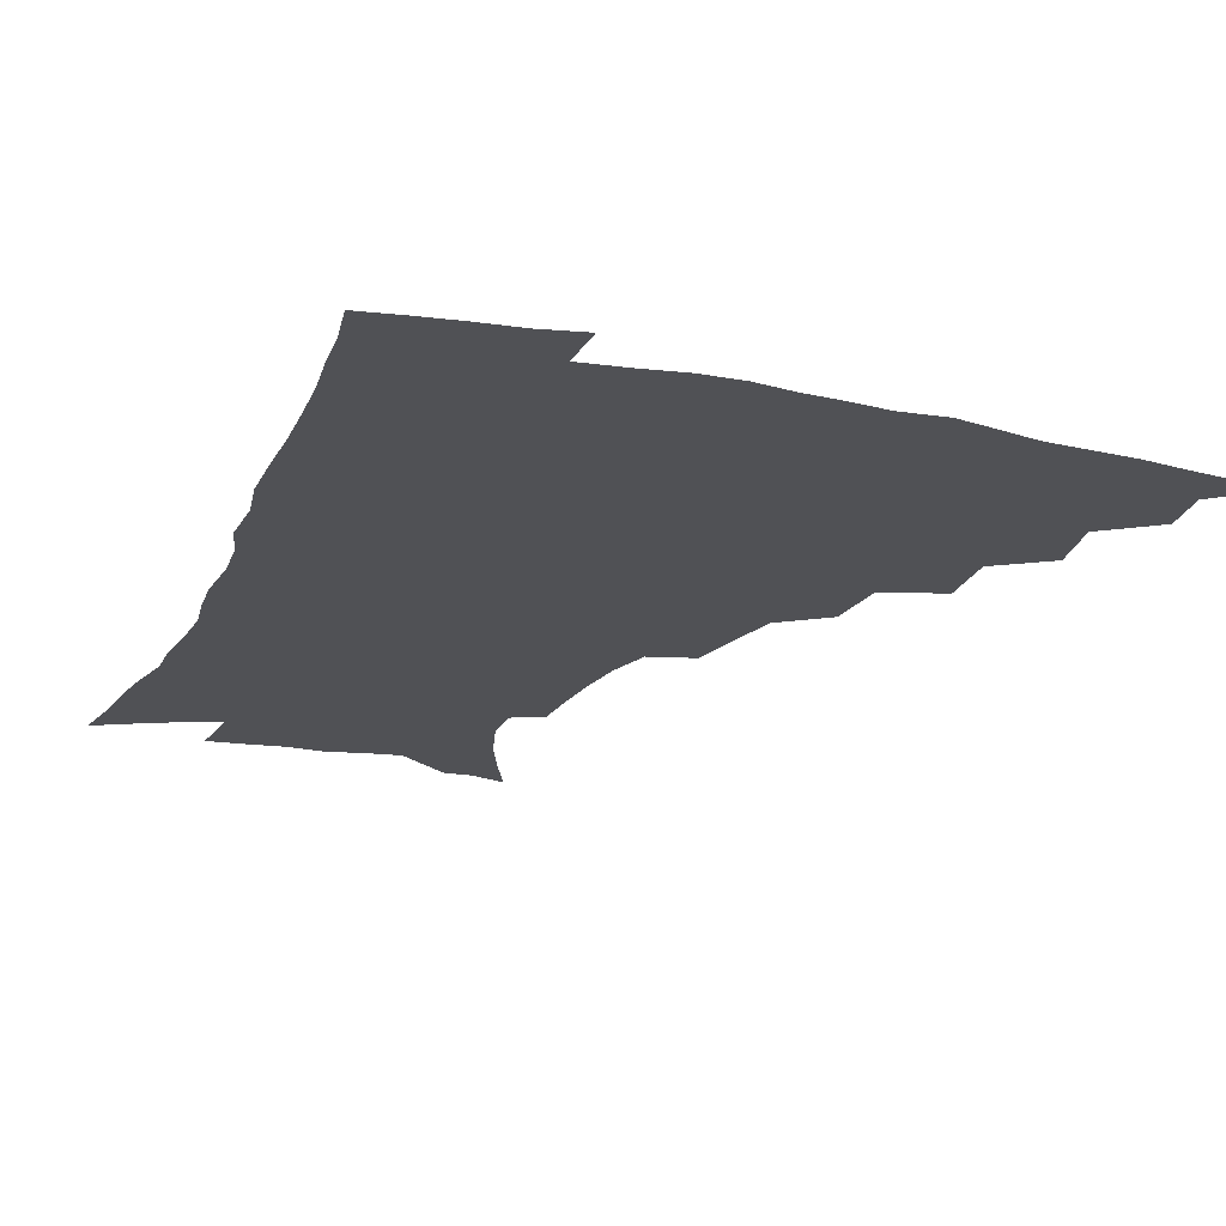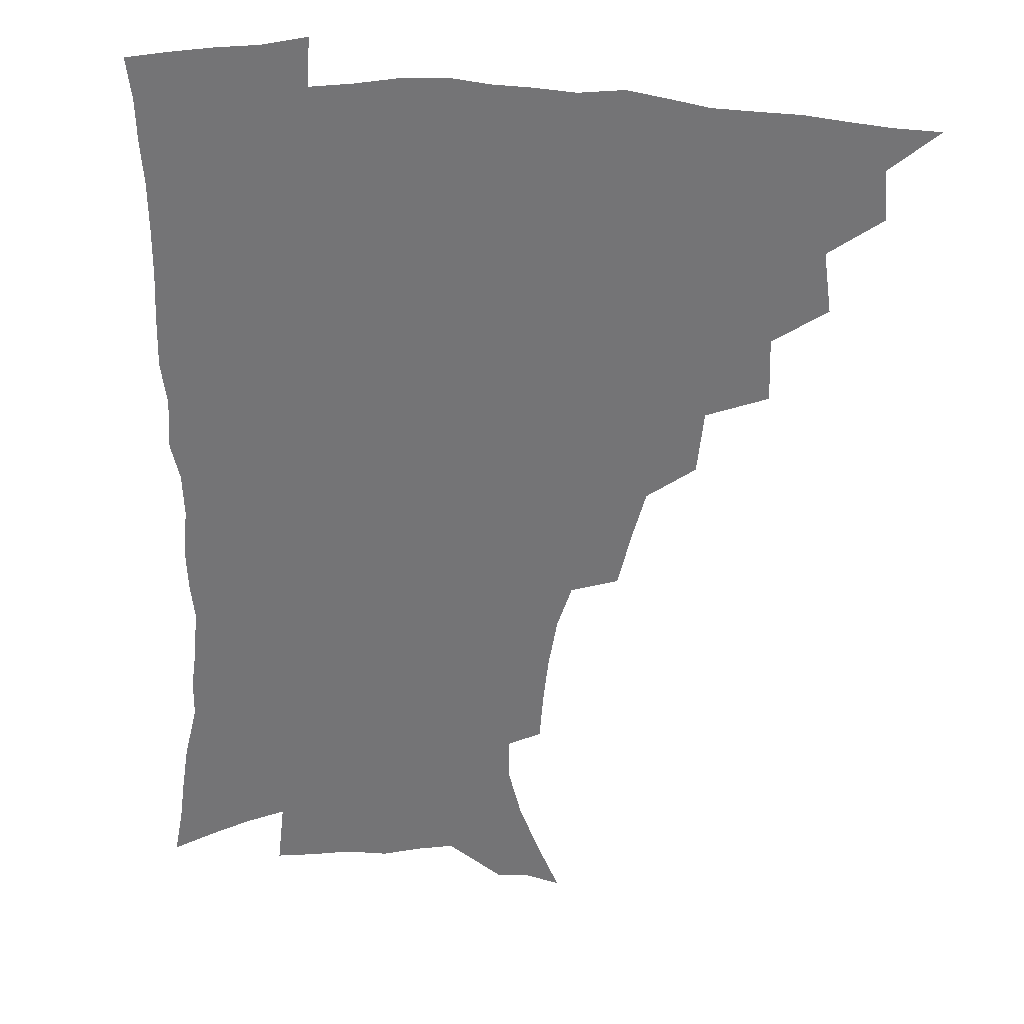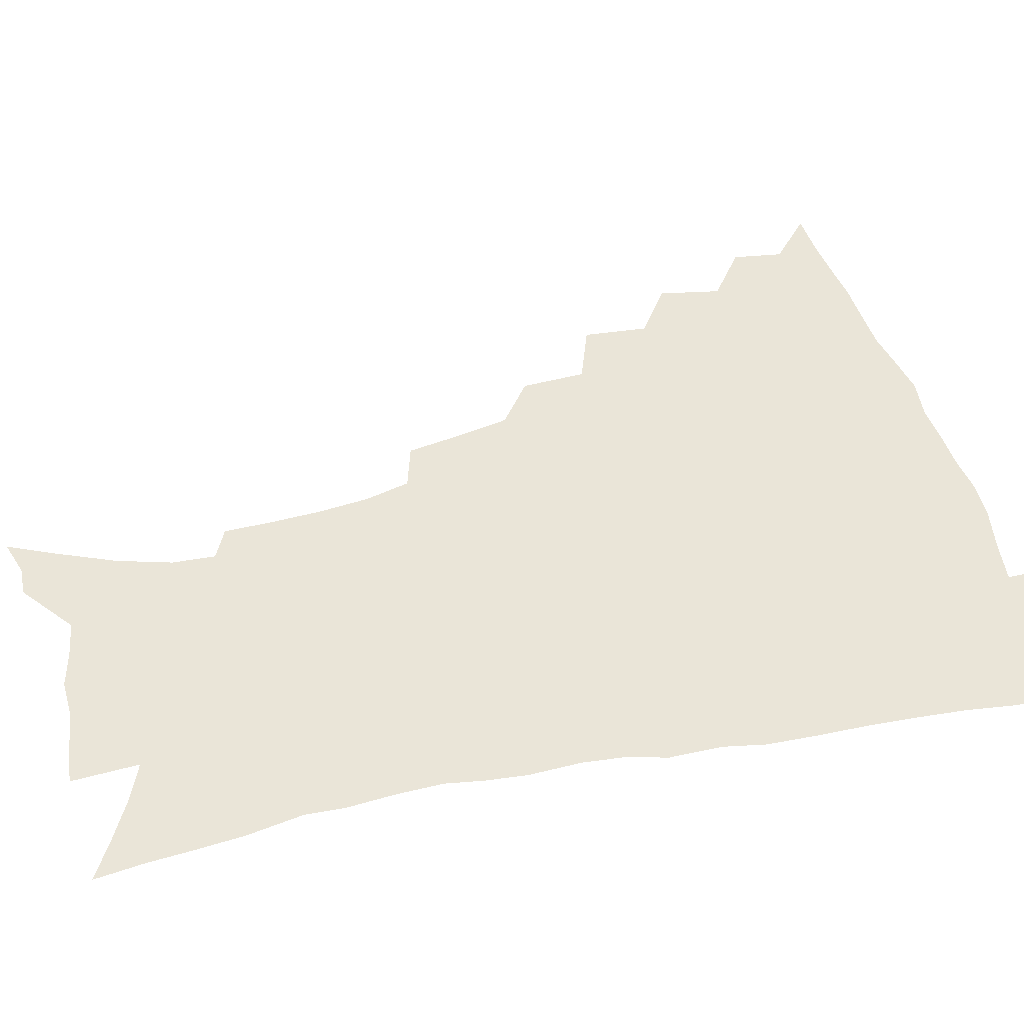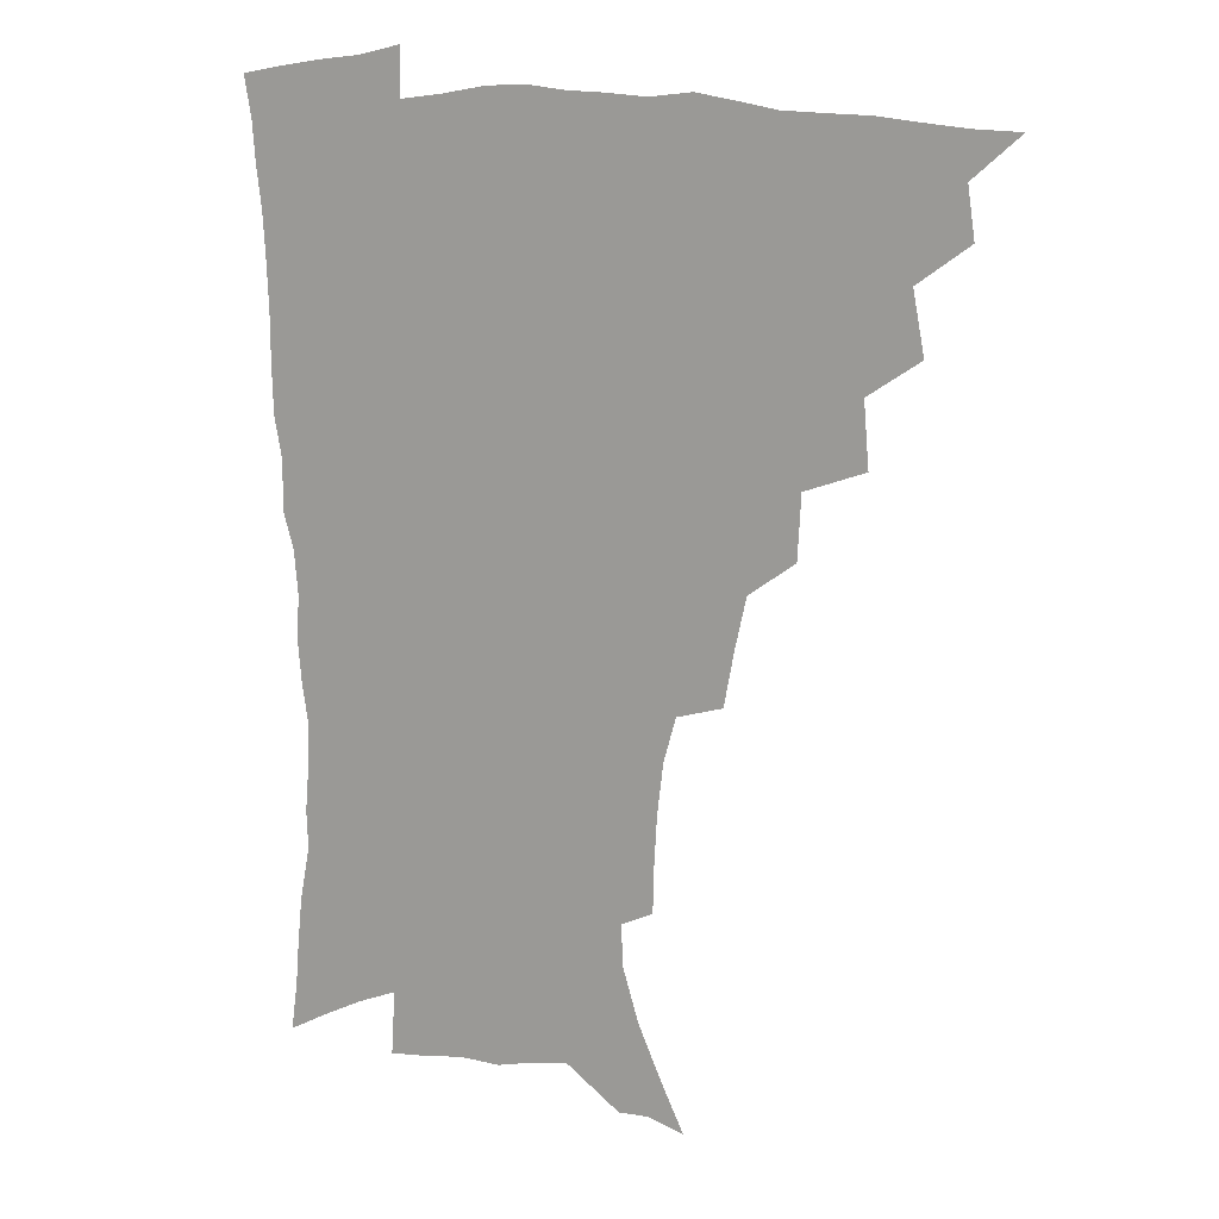
<metadata>
{"format":"obj","ext":"obj","renderer":"f3d","projection":"perspective","resolution":1024,"background":"white","views":[{"elev":-20.2,"azim":158.7,"up":"+Z"},{"elev":-56.3,"azim":177.1,"up":"+Z"},{"elev":45.1,"azim":75.8,"up":"+Z"},{"elev":13.6,"azim":-155.1,"up":"+Y"}]}
</metadata>
<code>
v 450.5 492 0
v 465 458.9 0
v 467.6 476.9 0
v 467 492.6 0
v 479.7 423 0
v 483.8 445.2 0
v 484 462 0
v 483.7 477.9 0
v 482.3 494.1 0
v 496.7 387 0
v 498.6 410.2 0
v 500.5 430.6 0
v 501.1 447.9 0
v 500.6 463.7 0
v 499 479.4 0
v 497.4 495.7 0
v 519.8 356 0
v 518.6 379 0
v 518.2 399.9 0
v 518.7 419.2 0
v 518.7 435.8 0
v 517.2 450.2 0
v 515.8 465.1 0
v 514.5 480.2 0
v 512.9 496.2 0
v 544.4 305.5 0
v 540.7 325.2 0
v 536.7 343.7 0
v 536.8 370.1 0
v 535.4 388.3 0
v 534 404.9 0
v 533 420.5 0
v 532.9 436.5 0
v 532.3 451.6 0
v 531.1 466.4 0
v 529.4 481.4 0
v 527.9 496.7 0
v 569.2 231.1 0
v 568.7 248.1 0
v 567.7 265.8 0
v 565.5 284.4 0
v 561.1 300.5 0
v 557.1 318.8 0
v 554.5 338.7 0
v 552.6 358.3 0
v 550.6 374.8 0
v 550.4 393.8 0
v 549.7 409.5 0
v 549.3 424.8 0
v 548.3 438.9 0
v 548.2 453.2 0
v 545.8 467.9 0
v 544.1 482.8 0
v 542.3 499.3 0
v 557.6 153.8 0
v 565.8 171.4 0
v 574.3 191.1 0
v 580.1 210.3 0
v 580.7 225.7 0
v 580.5 243.3 0
v 579.6 260.5 0
v 578.1 278.2 0
v 575.3 294 0
v 571.9 309.3 0
v 569.4 328.2 0
v 567.3 345.8 0
v 566.3 364.9 0
v 564.7 380.3 0
v 563.8 396 0
v 564 412.5 0
v 563.4 426.9 0
v 563.1 441.1 0
v 561.8 454.8 0
v 560.1 469.3 0
v 558.6 484 0
v 556.5 501.6 0
v 570.7 157.6 0
v 581.3 179.9 0
v 589.1 202.2 0
v 591.6 220 0
v 591.7 236.2 0
v 590.6 250.9 0
v 589.7 268.2 0
v 588.4 286.8 0
v 586.2 303.3 0
v 583.4 317.2 0
v 581.3 333.9 0
v 580.4 352.7 0
v 579 368.1 0
v 578.5 385.1 0
v 578.1 400.3 0
v 577.6 414.7 0
v 577.4 429.1 0
v 576.8 442.1 0
v 576 455.6 0
v 574.6 469.8 0
v 573.1 484.8 0
v 572.2 499.9 0
v 581.6 157.2 0
v 595.1 186.4 0
v 600.4 207.7 0
v 602.3 226.9 0
v 602 242.4 0
v 601.3 259.3 0
v 600.4 276.1 0
v 598.5 291 0
v 596.7 306.7 0
v 595.2 324.5 0
v 593.8 340.4 0
v 592.6 355.7 0
v 591.7 370.9 0
v 591 385.1 0
v 590.9 400.8 0
v 590.8 415.7 0
v 590.5 429.1 0
v 590.3 442.9 0
v 589.8 456.2 0
v 588.9 470.1 0
v 587.9 484.5 0
v 586.2 500.9 0
v 601.5 171.7 0
v 608.8 194 0
v 611.6 213.1 0
v 612.1 228.4 0
v 611.9 244.4 0
v 611.2 258.8 0
v 610.4 280.4 0
v 609.1 296.1 0
v 607.8 310.8 0
v 606.4 326.2 0
v 605.4 342 0
v 604.7 357.7 0
v 604.3 373.3 0
v 604.3 389 0
v 603.8 402.2 0
v 604.1 417.2 0
v 603.9 430 0
v 603.7 443.2 0
v 603.8 456.6 0
v 603.1 470.4 0
v 601.8 485.5 0
v 600.3 501.4 0
v 614.5 169.5 0
v 619.9 194 0
v 621.9 214.1 0
v 622.6 232.7 0
v 622 245.8 0
v 621.5 262.6 0
v 620.5 282.3 0
v 619.7 296.5 0
v 618.6 314.1 0
v 617.8 329.3 0
v 617 343.8 0
v 616.7 358.8 0
v 616.5 374.8 0
v 616.5 389.7 0
v 616.5 402.8 0
v 616.7 416.8 0
v 617.3 430.9 0
v 617.5 443.7 0
v 617.5 456.8 0
v 617.4 470.2 0
v 616.5 484.6 0
v 614.2 503 0
v 628 166.2 0
v 631.6 194.1 0
v 632.8 217.9 0
v 632.8 233 0
v 632.4 250.5 0
v 631.8 264.2 0
v 631 281.7 0
v 630.3 297.1 0
v 629.5 313.5 0
v 628.9 329.8 0
v 628.8 342 0
v 628.4 360.5 0
v 628.4 375 0
v 628.7 388.7 0
v 629 403.2 0
v 629.4 417 0
v 630 430.5 0
v 630.7 443.8 0
v 631.2 456.7 0
v 631.2 470.1 0
v 630.3 485.7 0
v 628.8 502.3 0
v 642.6 166.6 0
v 643.6 194.3 0
v 643.8 213.2 0
v 643.3 232.6 0
v 642.9 248.3 0
v 641.9 268.7 0
v 641.5 282.7 0
v 641 297.5 0
v 640.5 312.8 0
v 639.9 329.6 0
v 640.1 343.3 0
v 640.1 359.3 0
v 640.4 373.7 0
v 640.8 387.9 0
v 641.2 402.9 0
v 641.9 416.5 0
v 642.6 430.3 0
v 643.5 443.2 0
v 644.5 456.3 0
v 644.9 469.9 0
v 645.4 484 0
v 644.9 499.5 0
v 656.8 164.4 0
v 656 190.4 0
v 655 211.6 0
v 654.1 230.6 0
v 653.4 247.5 0
v 652.9 264.1 0
v 651.9 281.4 0
v 651.7 296.2 0
v 651.5 311.3 0
v 651.3 326.8 0
v 652.3 339.3 0
v 651.7 357.5 0
v 652.3 371.7 0
v 653 385.8 0
v 654 399.7 0
v 654.4 414.9 0
v 655.5 428.4 0
v 656.7 441.3 0
v 657.8 456 0
v 658.7 469 0
v 659.9 482.5 0
v 660.2 497.5 0
v 659.8 514.9 0
v 670.5 163 0
v 669.1 186.4 0
v 667.4 206.1 0
v 665.7 225.9 0
v 664.5 244 0
v 663.3 262.3 0
v 662.7 278.3 0
v 662.3 294.1 0
v 662.5 308.5 0
v 663 322.8 0
v 663.4 338 0
v 663.6 353.6 0
v 664.6 367.8 0
v 665.7 381.8 0
v 666.2 397.9 0
v 667.3 412 0
v 668.1 426.9 0
v 669.6 440.2 0
v 670.7 454.6 0
v 672.2 467.7 0
v 673.8 481.2 0
v 675.1 494.9 0
v 675.5 511.3 0
v 683.3 180.5 0
v 679.9 201.3 0
v 677.4 221.4 0
v 676.1 238.8 0
v 675.3 255.4 0
v 674.2 272.5 0
v 673.8 288.6 0
v 674.1 303.3 0
v 674.7 317.9 0
v 675.3 332.9 0
v 676.2 347.6 0
v 677.1 362.9 0
v 677.8 378.6 0
v 678.4 394.7 0
v 680.1 408.7 0
v 681.4 423.2 0
v 682.9 437.4 0
v 683.7 452.9 0
v 685.7 466.1 0
v 687.4 479.7 0
v 689 493.3 0
v 690.1 509.7 0
v 697.5 173.2 0
v 693.6 194.1 0
v 691 212.8 0
v 689.1 230.6 0
v 688 247 0
v 686.4 264.9 0
v 686.6 279.7 0
v 685.9 296.3 0
v 687.3 310 0
v 688 325.3 0
v 688 342.1 0
v 690.1 355.8 0
v 691.3 371.3 0
v 693.3 386.1 0
v 693.5 403.3 0
v 694.7 418.9 0
v 696.1 434.3 0
v 697.9 449 0
v 698.9 464.4 0
v 701.2 477.7 0
v 702.5 491.5 0
v 704.6 507.5 0
v 711.8 165.3 0
v 709.5 182.7 0
v 708.2 198.7 0
v 706.5 215.3 0
v 702.9 235.1 0
v 703.4 248.9 0
v 702 265.9 0
v 701.6 282 0
v 703.6 294.9 0
v 704.9 309.5 0
v 704.1 327.8 0
v 705.5 343.3 0
v 709.2 356.4 0
v 709.1 374.9 0
v 711.8 389.9 0
v 712.3 407.5 0
v 712.4 425.7 0
v 713.1 443.2 0
v 714.1 459.9 0
v 716 475.1 0
v 717.2 490.2 0
v 719.7 504.7 0
f 3 4 1
f 6 7 2
f 2 7 3
f 7 8 3
f 3 8 4
f 8 9 4
f 11 12 5
f 5 12 6
f 12 13 6
f 6 13 7
f 13 14 7
f 7 14 8
f 14 15 8
f 8 15 9
f 15 16 9
f 18 19 10
f 10 19 11
f 19 20 11
f 11 20 12
f 20 21 12
f 12 21 13
f 21 22 13
f 13 22 14
f 22 23 14
f 14 23 15
f 23 24 15
f 15 24 16
f 24 25 16
f 28 29 17
f 17 29 18
f 29 30 18
f 18 30 19
f 30 31 19
f 19 31 20
f 31 32 20
f 20 32 21
f 32 33 21
f 21 33 22
f 33 34 22
f 22 34 23
f 34 35 23
f 23 35 24
f 35 36 24
f 24 36 25
f 36 37 25
f 42 43 26
f 26 43 27
f 43 44 27
f 27 44 28
f 44 45 28
f 28 45 29
f 45 46 29
f 29 46 30
f 46 47 30
f 30 47 31
f 47 48 31
f 31 48 32
f 48 49 32
f 32 49 33
f 49 50 33
f 33 50 34
f 50 51 34
f 34 51 35
f 51 52 35
f 35 52 36
f 52 53 36
f 36 53 37
f 53 54 37
f 59 60 38
f 38 60 39
f 60 61 39
f 39 61 40
f 61 62 40
f 40 62 41
f 62 63 41
f 41 63 42
f 63 64 42
f 42 64 43
f 64 65 43
f 43 65 44
f 65 66 44
f 44 66 45
f 66 67 45
f 45 67 46
f 67 68 46
f 46 68 47
f 68 69 47
f 47 69 48
f 69 70 48
f 48 70 49
f 70 71 49
f 49 71 50
f 71 72 50
f 50 72 51
f 72 73 51
f 51 73 52
f 73 74 52
f 52 74 53
f 74 75 53
f 53 75 54
f 75 76 54
f 55 77 56
f 77 78 56
f 56 78 57
f 78 79 57
f 57 79 58
f 79 80 58
f 58 80 59
f 80 81 59
f 59 81 60
f 81 82 60
f 60 82 61
f 82 83 61
f 61 83 62
f 83 84 62
f 62 84 63
f 84 85 63
f 63 85 64
f 85 86 64
f 64 86 65
f 86 87 65
f 65 87 66
f 87 88 66
f 66 88 67
f 88 89 67
f 67 89 68
f 89 90 68
f 68 90 69
f 90 91 69
f 69 91 70
f 91 92 70
f 70 92 71
f 92 93 71
f 71 93 72
f 93 94 72
f 72 94 73
f 94 95 73
f 73 95 74
f 95 96 74
f 74 96 75
f 96 97 75
f 75 97 76
f 97 98 76
f 77 99 78
f 99 100 78
f 78 100 79
f 100 101 79
f 79 101 80
f 101 102 80
f 80 102 81
f 102 103 81
f 81 103 82
f 103 104 82
f 82 104 83
f 104 105 83
f 83 105 84
f 105 106 84
f 84 106 85
f 106 107 85
f 85 107 86
f 107 108 86
f 86 108 87
f 108 109 87
f 87 109 88
f 109 110 88
f 88 110 89
f 110 111 89
f 89 111 90
f 111 112 90
f 90 112 91
f 112 113 91
f 91 113 92
f 113 114 92
f 92 114 93
f 114 115 93
f 93 115 94
f 115 116 94
f 94 116 95
f 116 117 95
f 95 117 96
f 117 118 96
f 96 118 97
f 118 119 97
f 97 119 98
f 119 120 98
f 99 121 100
f 121 122 100
f 100 122 101
f 122 123 101
f 101 123 102
f 123 124 102
f 102 124 103
f 124 125 103
f 103 125 104
f 125 126 104
f 104 126 105
f 126 127 105
f 105 127 106
f 127 128 106
f 106 128 107
f 128 129 107
f 107 129 108
f 129 130 108
f 108 130 109
f 130 131 109
f 109 131 110
f 131 132 110
f 110 132 111
f 132 133 111
f 111 133 112
f 133 134 112
f 112 134 113
f 134 135 113
f 113 135 114
f 135 136 114
f 114 136 115
f 136 137 115
f 115 137 116
f 137 138 116
f 116 138 117
f 138 139 117
f 117 139 118
f 139 140 118
f 118 140 119
f 140 141 119
f 119 141 120
f 141 142 120
f 121 143 122
f 143 144 122
f 122 144 123
f 144 145 123
f 123 145 124
f 145 146 124
f 124 146 125
f 146 147 125
f 125 147 126
f 147 148 126
f 126 148 127
f 148 149 127
f 127 149 128
f 149 150 128
f 128 150 129
f 150 151 129
f 129 151 130
f 151 152 130
f 130 152 131
f 152 153 131
f 131 153 132
f 153 154 132
f 132 154 133
f 154 155 133
f 133 155 134
f 155 156 134
f 134 156 135
f 156 157 135
f 135 157 136
f 157 158 136
f 136 158 137
f 158 159 137
f 137 159 138
f 159 160 138
f 138 160 139
f 160 161 139
f 139 161 140
f 161 162 140
f 140 162 141
f 162 163 141
f 141 163 142
f 163 164 142
f 143 165 144
f 165 166 144
f 144 166 145
f 166 167 145
f 145 167 146
f 167 168 146
f 146 168 147
f 168 169 147
f 147 169 148
f 169 170 148
f 148 170 149
f 170 171 149
f 149 171 150
f 171 172 150
f 150 172 151
f 172 173 151
f 151 173 152
f 173 174 152
f 152 174 153
f 174 175 153
f 153 175 154
f 175 176 154
f 154 176 155
f 176 177 155
f 155 177 156
f 177 178 156
f 156 178 157
f 178 179 157
f 157 179 158
f 179 180 158
f 158 180 159
f 180 181 159
f 159 181 160
f 181 182 160
f 160 182 161
f 182 183 161
f 161 183 162
f 183 184 162
f 162 184 163
f 184 185 163
f 163 185 164
f 185 186 164
f 165 187 166
f 187 188 166
f 166 188 167
f 188 189 167
f 167 189 168
f 189 190 168
f 168 190 169
f 190 191 169
f 169 191 170
f 191 192 170
f 170 192 171
f 192 193 171
f 171 193 172
f 193 194 172
f 172 194 173
f 194 195 173
f 173 195 174
f 195 196 174
f 174 196 175
f 196 197 175
f 175 197 176
f 197 198 176
f 176 198 177
f 198 199 177
f 177 199 178
f 199 200 178
f 178 200 179
f 200 201 179
f 179 201 180
f 201 202 180
f 180 202 181
f 202 203 181
f 181 203 182
f 203 204 182
f 182 204 183
f 204 205 183
f 183 205 184
f 205 206 184
f 184 206 185
f 206 207 185
f 185 207 186
f 207 208 186
f 187 209 188
f 209 210 188
f 188 210 189
f 210 211 189
f 189 211 190
f 211 212 190
f 190 212 191
f 212 213 191
f 191 213 192
f 213 214 192
f 192 214 193
f 214 215 193
f 193 215 194
f 215 216 194
f 194 216 195
f 216 217 195
f 195 217 196
f 217 218 196
f 196 218 197
f 218 219 197
f 197 219 198
f 219 220 198
f 198 220 199
f 220 221 199
f 199 221 200
f 221 222 200
f 200 222 201
f 222 223 201
f 201 223 202
f 223 224 202
f 202 224 203
f 224 225 203
f 203 225 204
f 225 226 204
f 204 226 205
f 226 227 205
f 205 227 206
f 227 228 206
f 206 228 207
f 228 229 207
f 207 229 208
f 229 230 208
f 209 232 210
f 232 233 210
f 210 233 211
f 233 234 211
f 211 234 212
f 234 235 212
f 212 235 213
f 235 236 213
f 213 236 214
f 236 237 214
f 214 237 215
f 237 238 215
f 215 238 216
f 238 239 216
f 216 239 217
f 239 240 217
f 217 240 218
f 240 241 218
f 218 241 219
f 241 242 219
f 219 242 220
f 242 243 220
f 220 243 221
f 243 244 221
f 221 244 222
f 244 245 222
f 222 245 223
f 245 246 223
f 223 246 224
f 246 247 224
f 224 247 225
f 247 248 225
f 225 248 226
f 248 249 226
f 226 249 227
f 249 250 227
f 227 250 228
f 250 251 228
f 228 251 229
f 251 252 229
f 229 252 230
f 252 253 230
f 230 253 231
f 253 254 231
f 233 255 234
f 255 256 234
f 234 256 235
f 256 257 235
f 235 257 236
f 257 258 236
f 236 258 237
f 258 259 237
f 237 259 238
f 259 260 238
f 238 260 239
f 260 261 239
f 239 261 240
f 261 262 240
f 240 262 241
f 262 263 241
f 241 263 242
f 263 264 242
f 242 264 243
f 264 265 243
f 243 265 244
f 265 266 244
f 244 266 245
f 266 267 245
f 245 267 246
f 267 268 246
f 246 268 247
f 268 269 247
f 247 269 248
f 269 270 248
f 248 270 249
f 270 271 249
f 249 271 250
f 271 272 250
f 250 272 251
f 272 273 251
f 251 273 252
f 273 274 252
f 252 274 253
f 274 275 253
f 253 275 254
f 275 276 254
f 255 277 256
f 277 278 256
f 256 278 257
f 278 279 257
f 257 279 258
f 279 280 258
f 258 280 259
f 280 281 259
f 259 281 260
f 281 282 260
f 260 282 261
f 282 283 261
f 261 283 262
f 283 284 262
f 262 284 263
f 284 285 263
f 263 285 264
f 285 286 264
f 264 286 265
f 286 287 265
f 265 287 266
f 287 288 266
f 266 288 267
f 288 289 267
f 267 289 268
f 289 290 268
f 268 290 269
f 290 291 269
f 269 291 270
f 291 292 270
f 270 292 271
f 292 293 271
f 271 293 272
f 293 294 272
f 272 294 273
f 294 295 273
f 273 295 274
f 295 296 274
f 274 296 275
f 296 297 275
f 275 297 276
f 297 298 276
f 277 299 278
f 299 300 278
f 278 300 279
f 300 301 279
f 279 301 280
f 301 302 280
f 280 302 281
f 302 303 281
f 281 303 282
f 303 304 282
f 282 304 283
f 304 305 283
f 283 305 284
f 305 306 284
f 284 306 285
f 306 307 285
f 285 307 286
f 307 308 286
f 286 308 287
f 308 309 287
f 287 309 288
f 309 310 288
f 288 310 289
f 310 311 289
f 289 311 290
f 311 312 290
f 290 312 291
f 312 313 291
f 291 313 292
f 313 314 292
f 292 314 293
f 314 315 293
f 293 315 294
f 315 316 294
f 294 316 295
f 316 317 295
f 295 317 296
f 317 318 296
f 296 318 297
f 318 319 297
f 297 319 298
f 319 320 298

</code>
